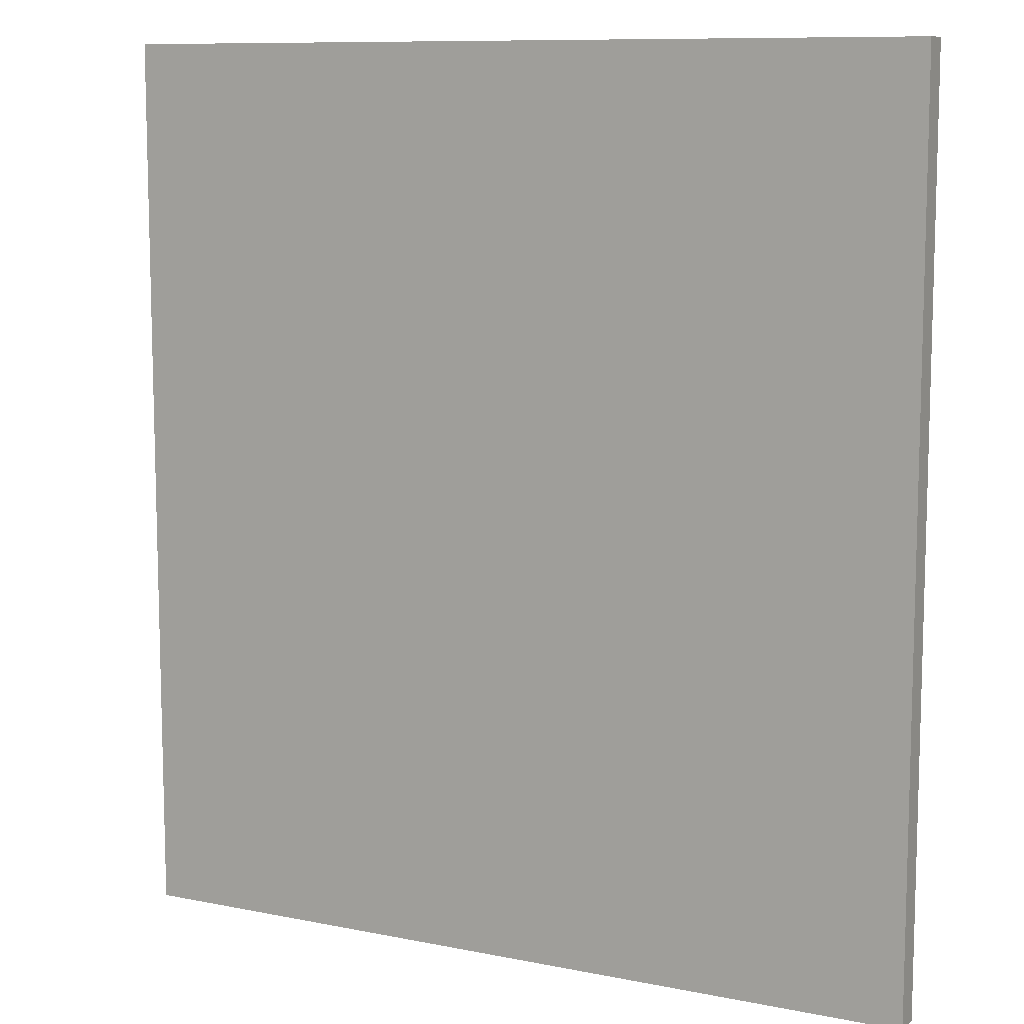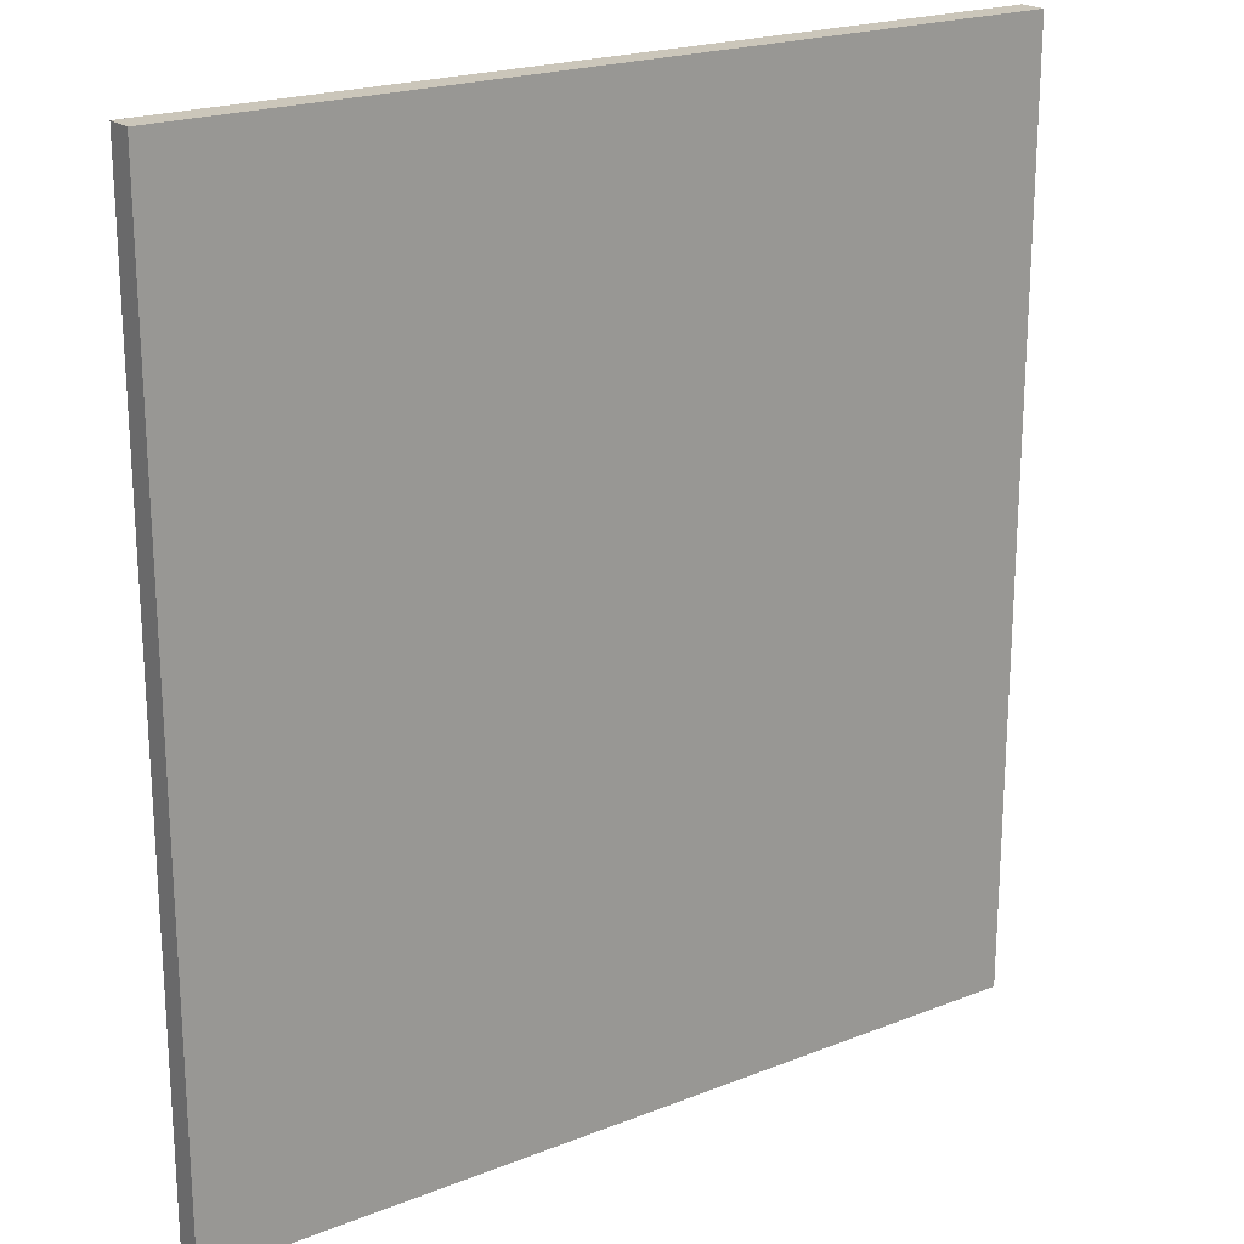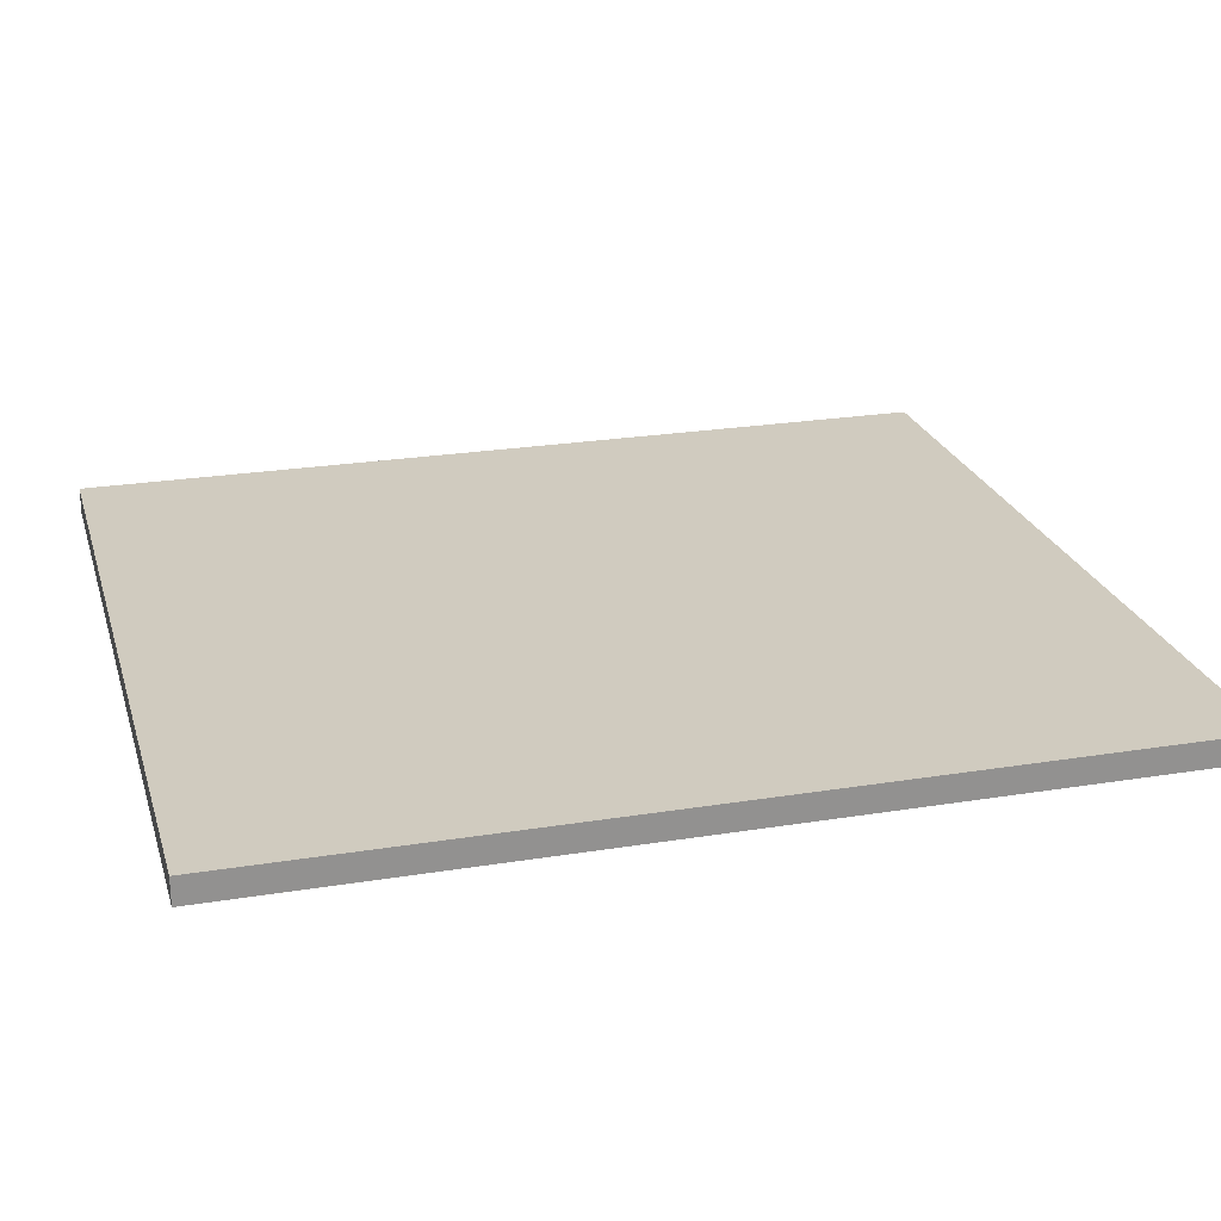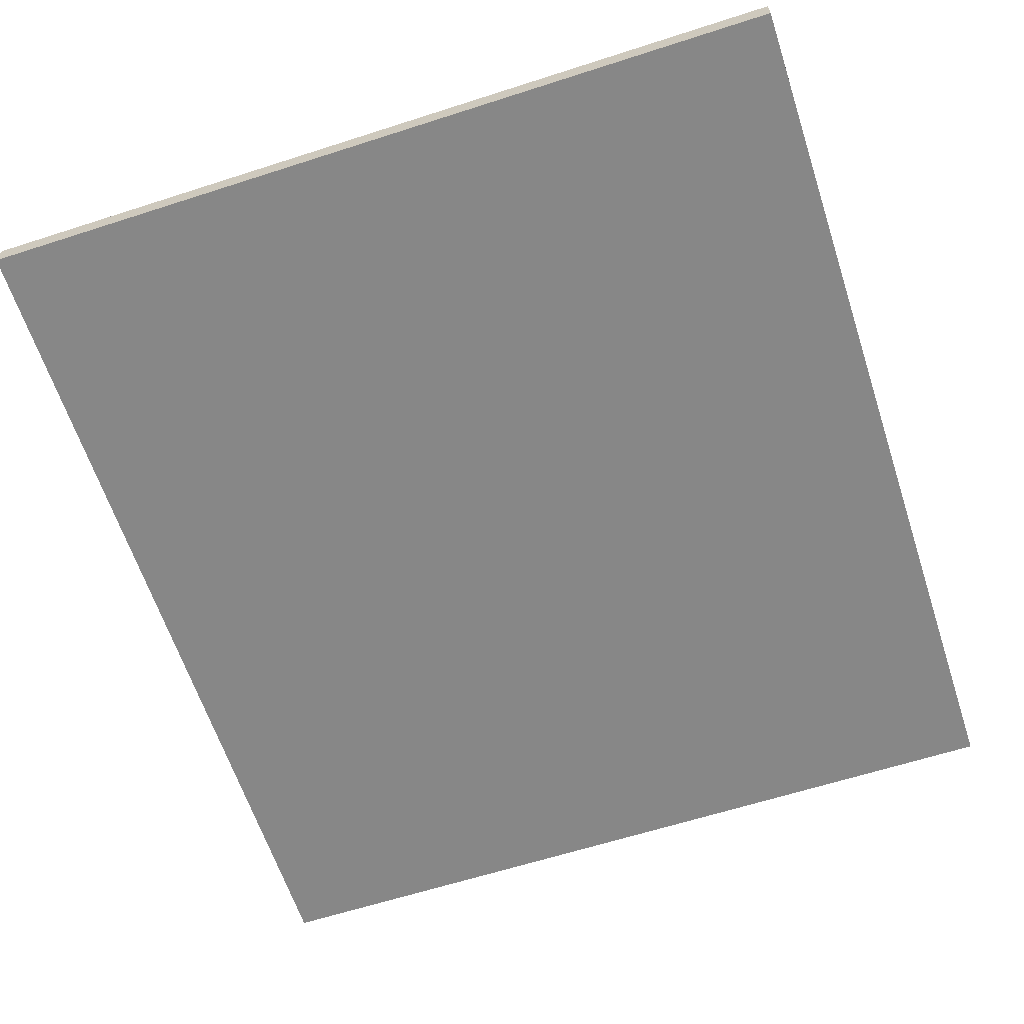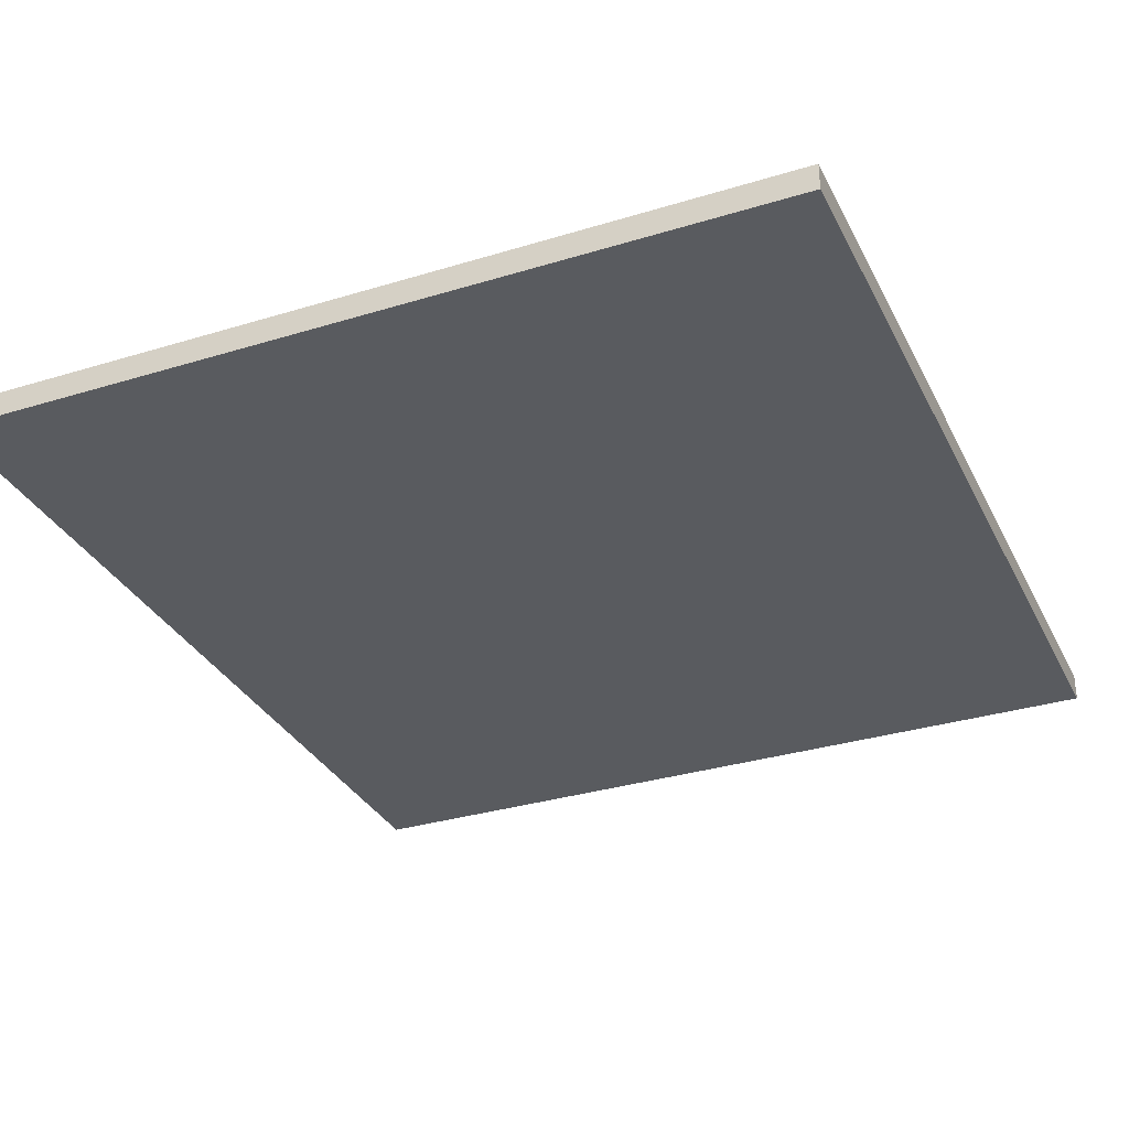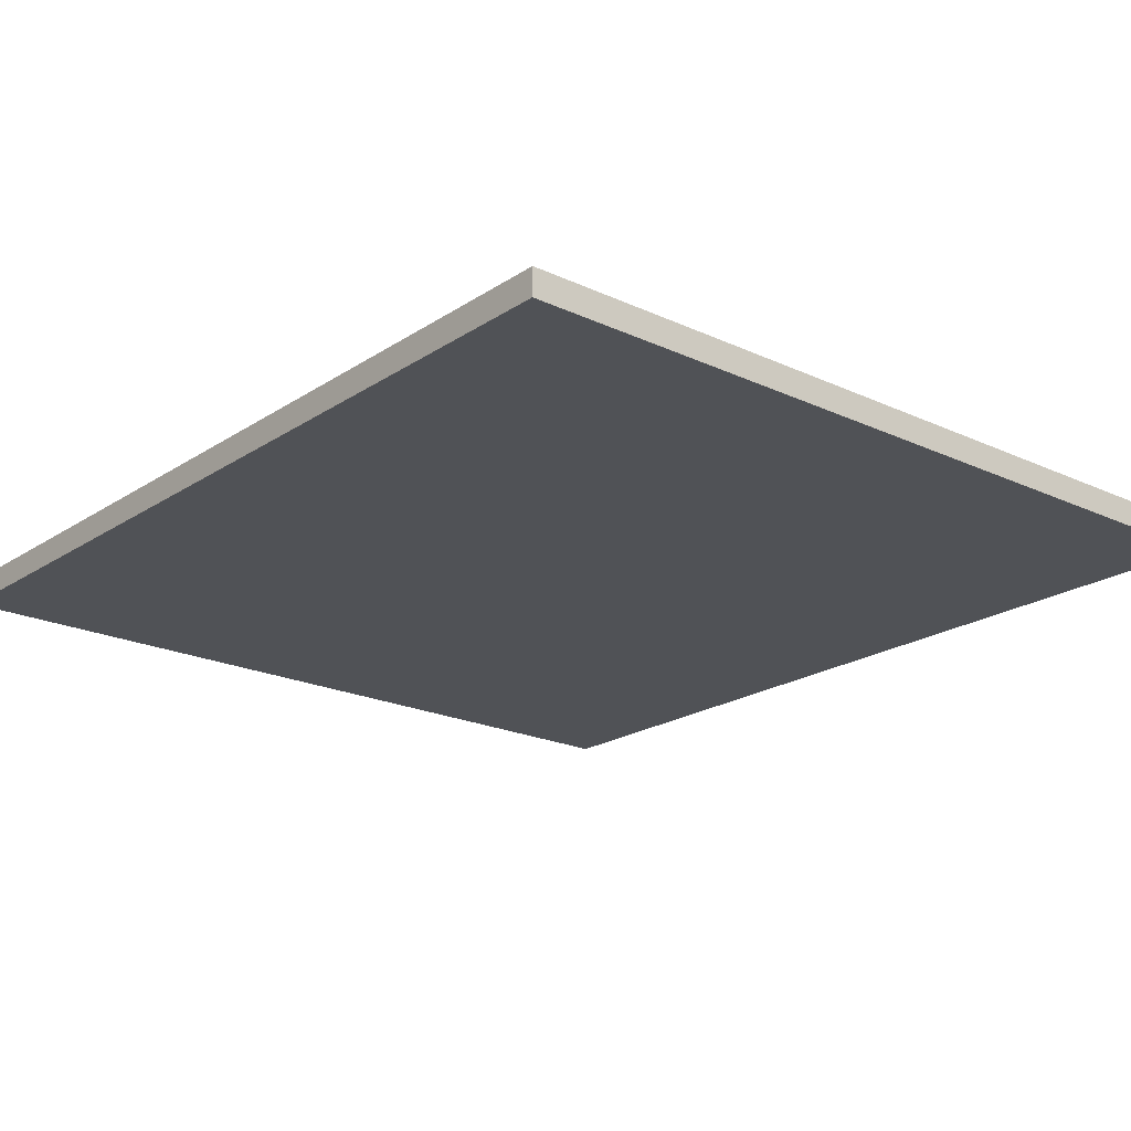
<metadata>
{"format":"obj","ext":"obj","renderer":"f3d","projection":"perspective","resolution":1024,"background":"white","views":[{"elev":9.9,"azim":-152.5,"up":"+Z"},{"elev":21.1,"azim":-35.2,"up":"+Z"},{"elev":23.7,"azim":74.7,"up":"+Y"},{"elev":-62.6,"azim":18.1,"up":"+Y"},{"elev":-32.3,"azim":-156.8,"up":"+Y"},{"elev":-20.6,"azim":-40.2,"up":"+Y"}]}
</metadata>
<code>
v -3.5 0 -2
v -3.5 0 15
v -3.5 0.5 15
v -3.5 0.5 -2
v 12.1 0 -2
v -3.5 0 -2
v -3.5 0.5 -2
v 12.1 0.5 -2
v 12.1 0 15
v 12.1 0 -2
v 12.1 0.5 -2
v 12.1 0.5 15
v -3.5 0 15
v 12.1 0 15
v 12.1 0.5 15
v -3.5 0.5 15
v -3.5 0.5 15
v 12.1 0.5 15
v 12.1 0.5 -2
v -3.5 0.5 -2
v 12.1 0 15
v -3.5 0 15
v -3.5 0 -2
v 12.1 0 -2
g bf3fb536-e2b2-11ea-9e78-54bf646e7e1f
f 1 2 4
f 4 2 3
g bf3fdc42-e2b2-11ea-81ca-54bf646e7e1f
f 5 6 8
f 8 6 7
g bf400354-e2b2-11ea-b3c3-54bf646e7e1f
f 9 10 12
f 12 10 11
g bf402a64-e2b2-11ea-8cb8-54bf646e7e1f
f 13 14 16
f 16 14 15
g bf405174-e2b2-11ea-b7db-54bf646e7e1f
f 18 19 17
f 17 19 20
g bf407880-e2b2-11ea-ba6d-54bf646e7e1f
f 21 22 24
f 24 22 23

</code>
